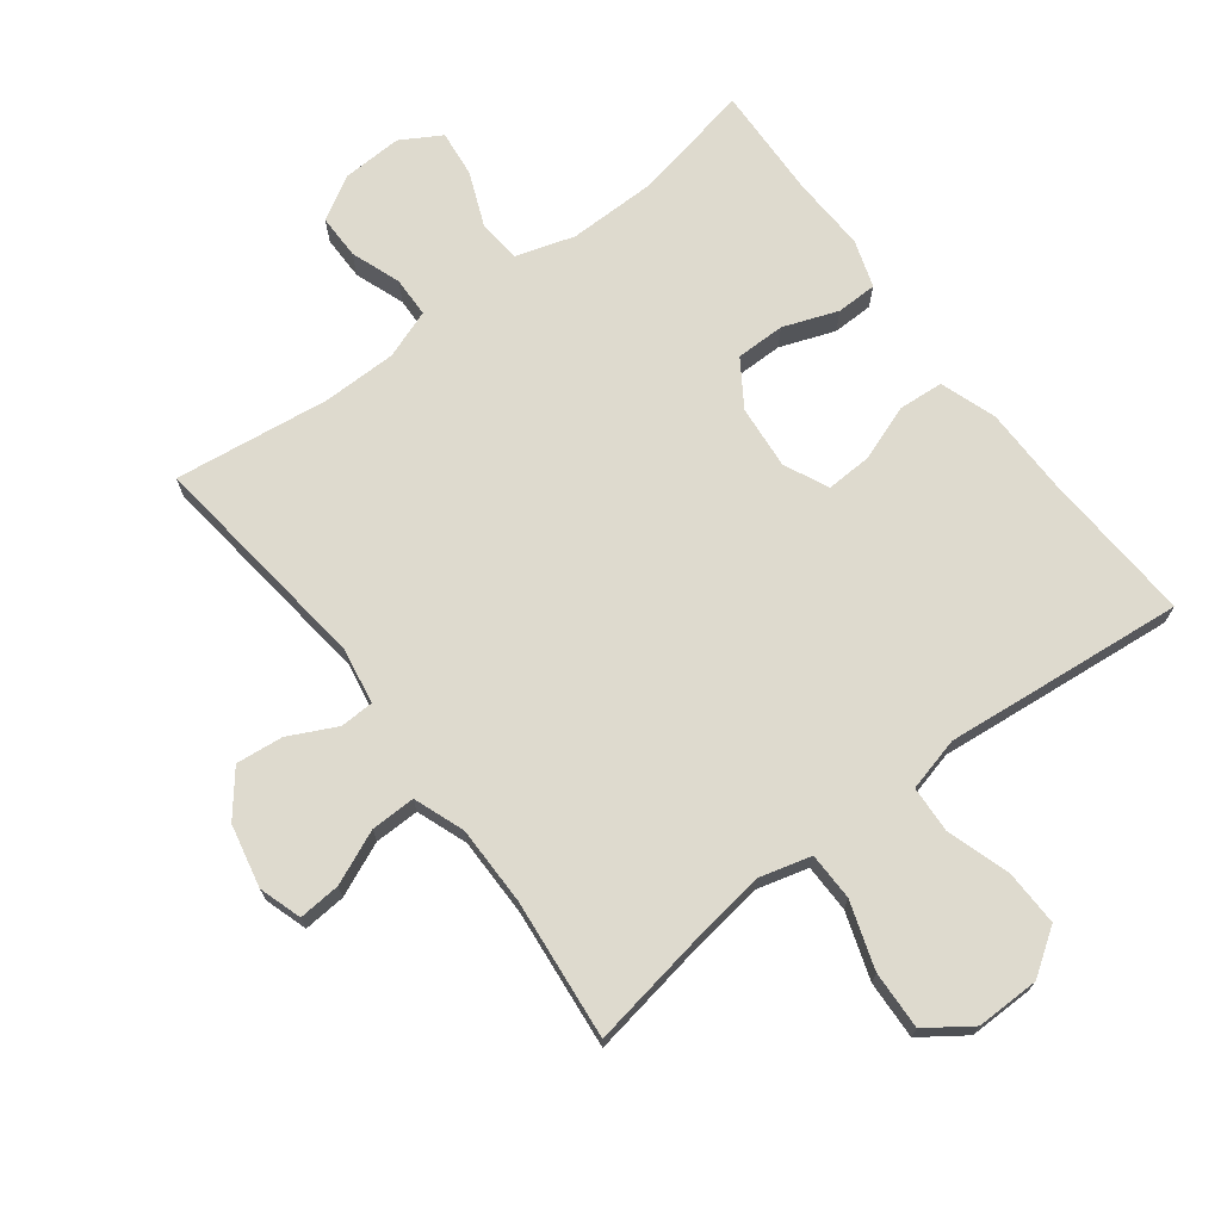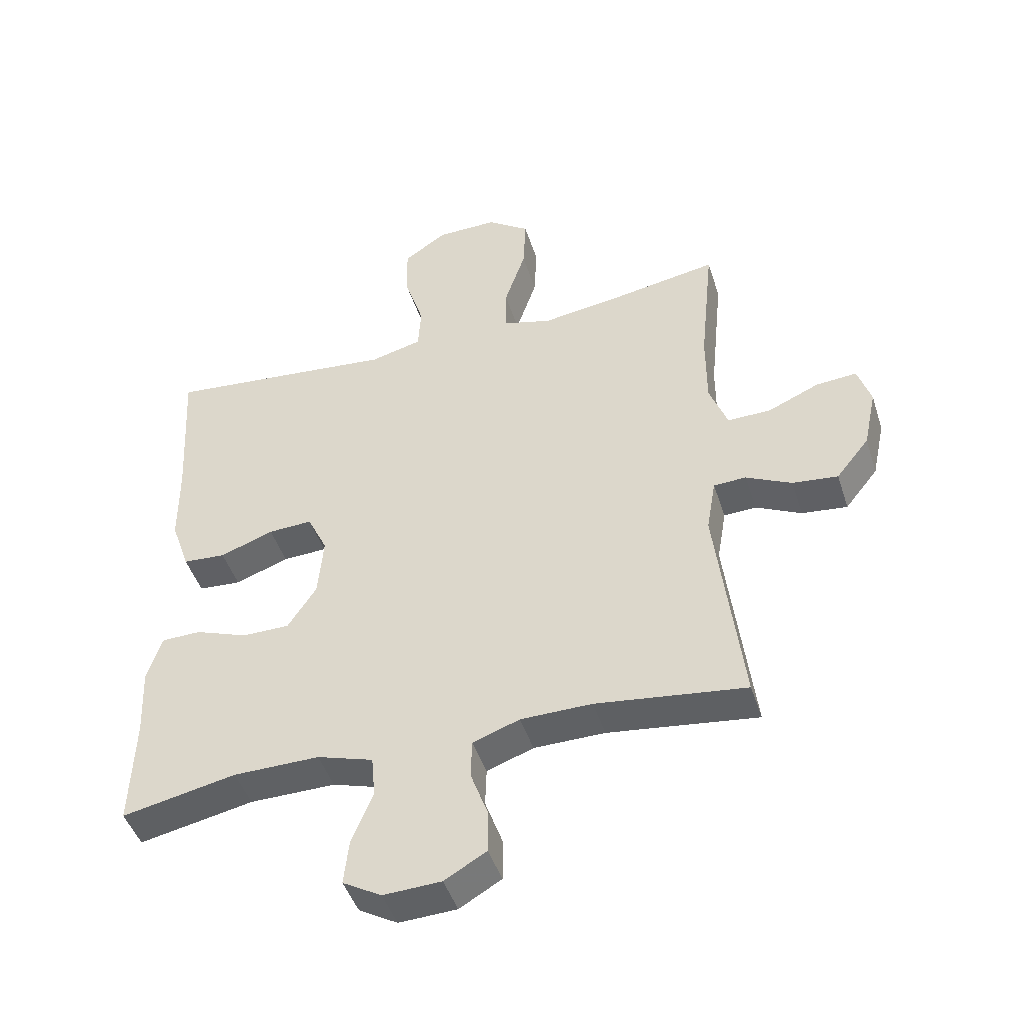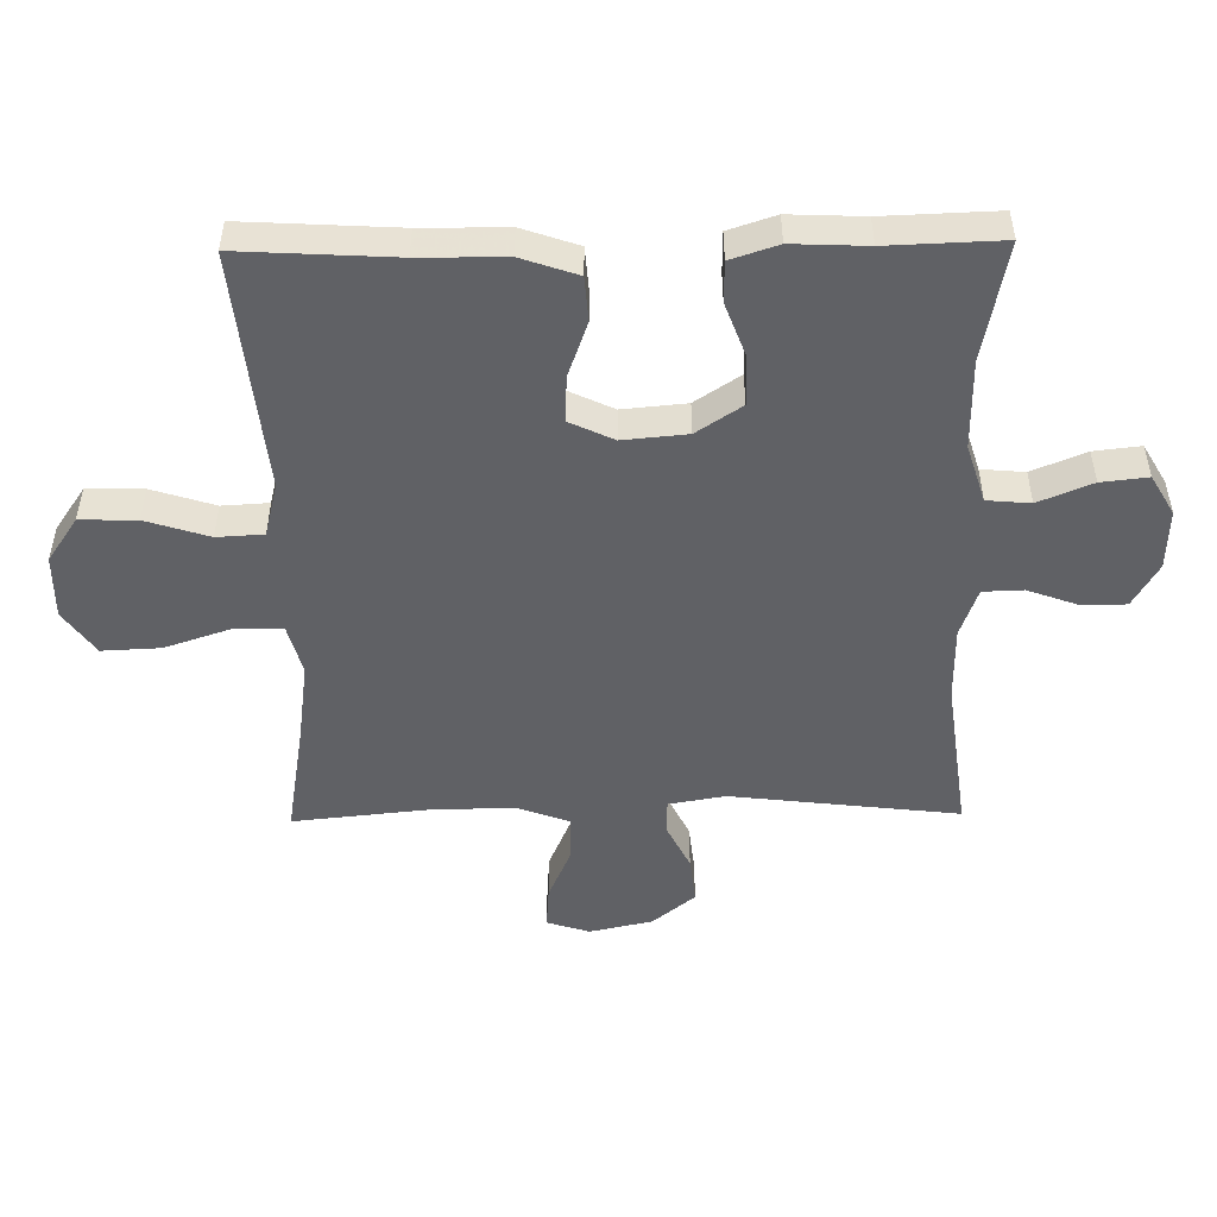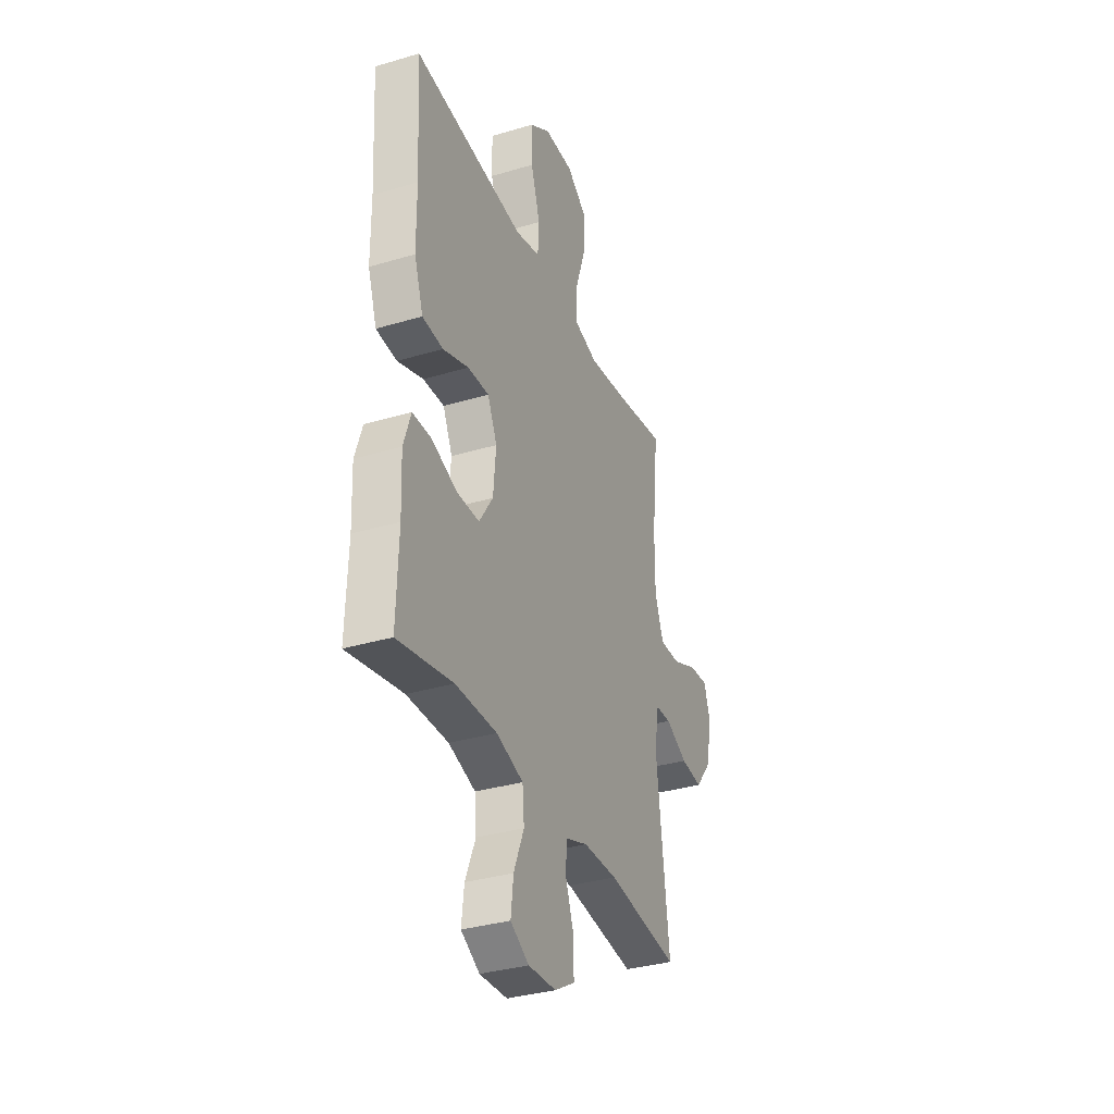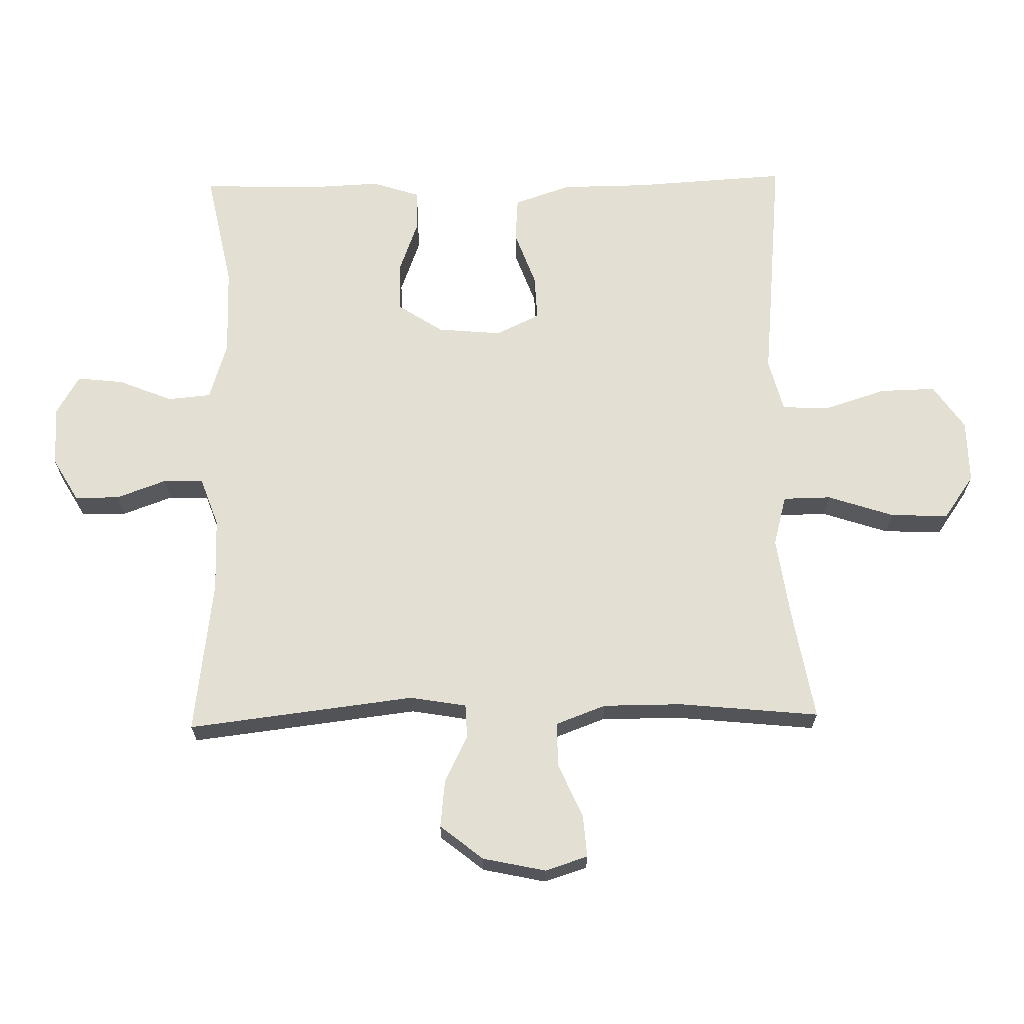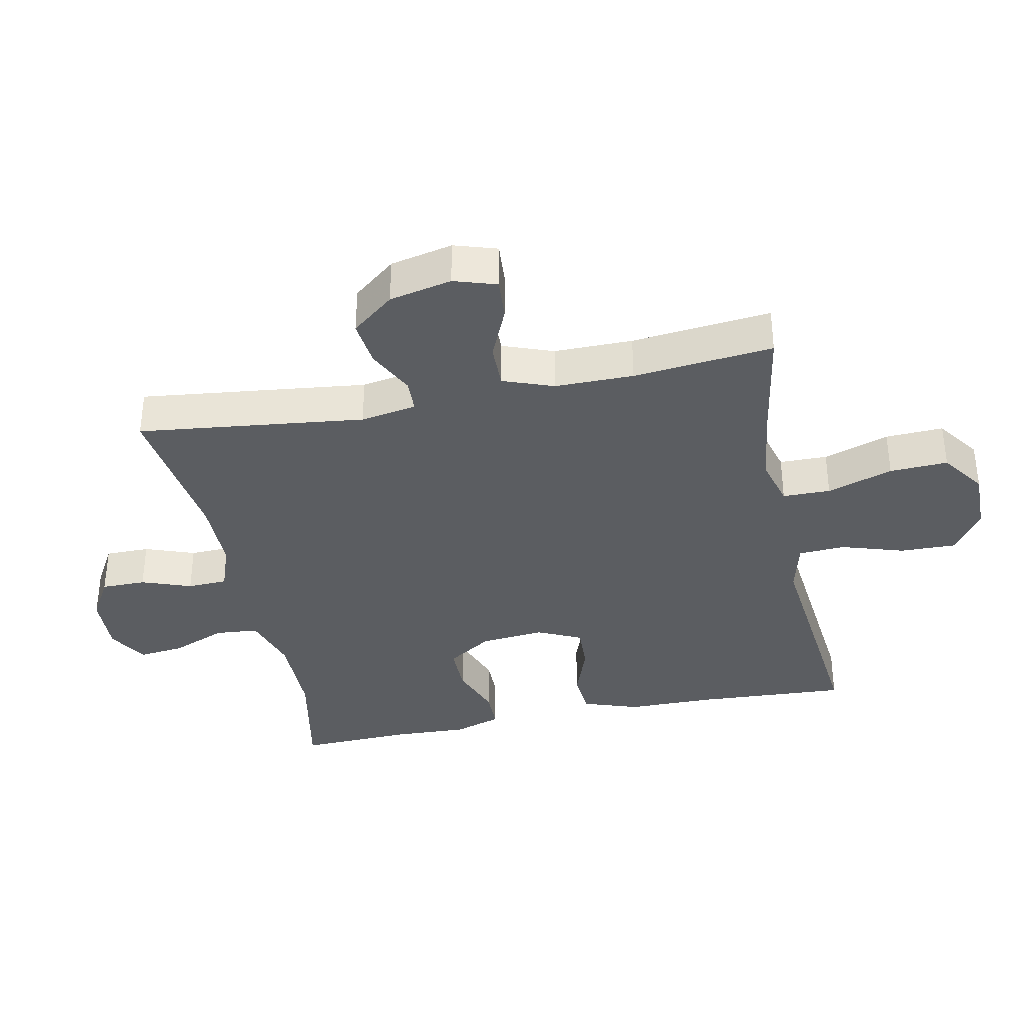
<metadata>
{"format":"obj","ext":"obj","renderer":"f3d","projection":"perspective","resolution":1024,"background":"white","views":[{"elev":71.1,"azim":-37.2,"up":"+Y"},{"elev":-45.9,"azim":-162.5,"up":"+Z"},{"elev":-50.1,"azim":90.9,"up":"+Y"},{"elev":-34.2,"azim":111.9,"up":"+Z"},{"elev":66.9,"azim":-91.2,"up":"+Y"},{"elev":-36.0,"azim":-78.3,"up":"+Y"}]}
</metadata>
<code>
v 0.5 0.07 0.5
v 0.486 0.07 0.261
v 0.485 0.07 0.129
v 0.455 0.07 0.042
v 0.386 0.07 0.037
v 0.3 0.07 0.068
v 0.229 0.07 0.071
v 0.197 0.07 0.003
v 0.206 0.07 -0.096
v 0.252 0.07 -0.166
v 0.328 0.07 -0.166
v 0.412 0.07 -0.135
v 0.475 0.07 -0.136
v 0.499 0.07 -0.209
v 0.494 0.07 -0.324
v 0.5 0.07 -0.5
v 0.317 0.07 -0.463
v 0.179 0.07 -0.462
v 0.089 0.07 -0.49
v 0.083 0.07 -0.557
v 0.117 0.07 -0.64
v 0.125 0.07 -0.712
v 0.063 0.07 -0.748
v -0.03 0.07 -0.744
v -0.097 0.07 -0.705
v -0.097 0.07 -0.636
v -0.069 0.07 -0.559
v -0.071 0.07 -0.497
v -0.146 0.07 -0.47
v -0.26 0.07 -0.469
v -0.5 0.07 -0.5
v -0.458 0.07 -0.149
v -0.473 0.07 -0.062
v -0.525 0.07 -0.06
v -0.598 0.07 -0.096
v -0.671 0.07 -0.104
v -0.724 0.07 -0.038
v -0.745 0.07 0.059
v -0.724 0.07 0.125
v -0.659 0.07 0.12
v -0.576 0.07 0.084
v -0.507 0.07 0.083
v -0.478 0.07 0.161
v -0.478 0.07 0.283
v -0.5 0.07 0.5
v -0.324 0.07 0.47
v -0.201 0.07 0.453
v -0.123 0.07 0.474
v -0.122 0.07 0.548
v -0.156 0.07 0.65
v -0.16 0.07 0.74
v -0.092 0.07 0.788
v 0.006 0.07 0.787
v 0.075 0.07 0.74
v 0.073 0.07 0.653
v 0.042 0.07 0.556
v 0.046 0.07 0.484
v 0.129 0.07 0.463
v 0.257 0.07 0.476
v 0.5 0 0.5
v 0.486 0 0.261
v 0.485 0 0.129
v 0.455 0 0.042
v 0.386 0 0.037
v 0.3 0 0.068
v 0.229 0 0.071
v 0.197 0 0.003
v 0.206 0 -0.096
v 0.252 0 -0.166
v 0.328 0 -0.166
v 0.412 0 -0.135
v 0.475 0 -0.136
v 0.499 0 -0.209
v 0.494 0 -0.324
v 0.5 0 -0.5
v 0.317 0 -0.463
v 0.179 0 -0.462
v 0.089 0 -0.49
v 0.083 0 -0.557
v 0.117 0 -0.64
v 0.125 0 -0.712
v 0.063 0 -0.748
v -0.03 0 -0.744
v -0.097 0 -0.705
v -0.097 0 -0.636
v -0.069 0 -0.559
v -0.071 0 -0.497
v -0.146 0 -0.47
v -0.26 0 -0.469
v -0.5 0 -0.5
v -0.458 0 -0.149
v -0.473 0 -0.062
v -0.525 0 -0.06
v -0.598 0 -0.096
v -0.671 0 -0.104
v -0.724 0 -0.038
v -0.745 0 0.059
v -0.724 0 0.125
v -0.659 0 0.12
v -0.576 0 0.084
v -0.507 0 0.083
v -0.478 0 0.161
v -0.478 0 0.283
v -0.5 0 0.5
v -0.324 0 0.47
v -0.201 0 0.453
v -0.123 0 0.474
v -0.122 0 0.548
v -0.156 0 0.65
v -0.16 0 0.74
v -0.092 0 0.788
v 0.006 0 0.787
v 0.075 0 0.74
v 0.073 0 0.653
v 0.042 0 0.556
v 0.046 0 0.484
v 0.129 0 0.463
v 0.257 0 0.476
f 58 59 1 2
f 4 5 6
f 3 4 6
f 2 3 6
f 58 2 6
f 57 58 6
f 54 55 56
f 53 54 56
f 52 53 56
f 51 52 56
f 50 51 56
f 49 50 56
f 48 49 56 57
f 57 6 7
f 48 57 7
f 47 48 7
f 44 45 46
f 47 7 8
f 46 47 8
f 44 46 8
f 43 44 8
f 39 40 41
f 38 39 41
f 37 38 41
f 36 37 41
f 35 36 41
f 34 35 41
f 33 34 41 42
f 30 31 32
f 29 30 32 33
f 43 8 9
f 42 43 9
f 33 42 9
f 29 33 9
f 28 29 9
f 25 26 27
f 24 25 27
f 23 24 27
f 22 23 27
f 21 22 27
f 20 21 27
f 15 16 17
f 15 17 18
f 14 15 18
f 13 14 18
f 12 13 18
f 11 12 18
f 10 11 18 19
f 28 9 10 19
f 19 20 27 28
f 61 60 118 117
f 65 64 63
f 65 63 62
f 65 62 61
f 65 61 117
f 65 117 116
f 115 114 113
f 115 113 112
f 115 112 111
f 115 111 110
f 115 110 109
f 115 109 108
f 116 115 108 107
f 66 65 116
f 66 116 107
f 66 107 106
f 105 104 103
f 67 66 106
f 67 106 105
f 67 105 103
f 67 103 102
f 100 99 98
f 100 98 97
f 100 97 96
f 100 96 95
f 100 95 94
f 100 94 93
f 101 100 93 92
f 91 90 89
f 92 91 89 88
f 68 67 102
f 68 102 101
f 68 101 92
f 68 92 88
f 68 88 87
f 86 85 84
f 86 84 83
f 86 83 82
f 86 82 81
f 86 81 80
f 86 80 79
f 76 75 74
f 77 76 74
f 77 74 73
f 77 73 72
f 77 72 71
f 77 71 70
f 78 77 70 69
f 78 69 68 87
f 87 86 79 78
f 1 60 61 2
f 2 61 62 3
f 3 62 63 4
f 4 63 64 5
f 5 64 65 6
f 6 65 66 7
f 7 66 67 8
f 8 67 68 9
f 9 68 69 10
f 10 69 70 11
f 11 70 71 12
f 12 71 72 13
f 13 72 73 14
f 14 73 74 15
f 15 74 75 16
f 16 75 76 17
f 17 76 77 18
f 18 77 78 19
f 19 78 79 20
f 20 79 80 21
f 21 80 81 22
f 22 81 82 23
f 23 82 83 24
f 24 83 84 25
f 25 84 85 26
f 26 85 86 27
f 27 86 87 28
f 28 87 88 29
f 29 88 89 30
f 30 89 90 31
f 31 90 91 32
f 32 91 92 33
f 33 92 93 34
f 34 93 94 35
f 35 94 95 36
f 36 95 96 37
f 37 96 97 38
f 38 97 98 39
f 39 98 99 40
f 40 99 100 41
f 41 100 101 42
f 42 101 102 43
f 43 102 103 44
f 44 103 104 45
f 45 104 105 46
f 46 105 106 47
f 47 106 107 48
f 48 107 108 49
f 49 108 109 50
f 50 109 110 51
f 51 110 111 52
f 52 111 112 53
f 53 112 113 54
f 54 113 114 55
f 55 114 115 56
f 56 115 116 57
f 57 116 117 58
f 58 117 118 59
f 59 118 60 1

</code>
